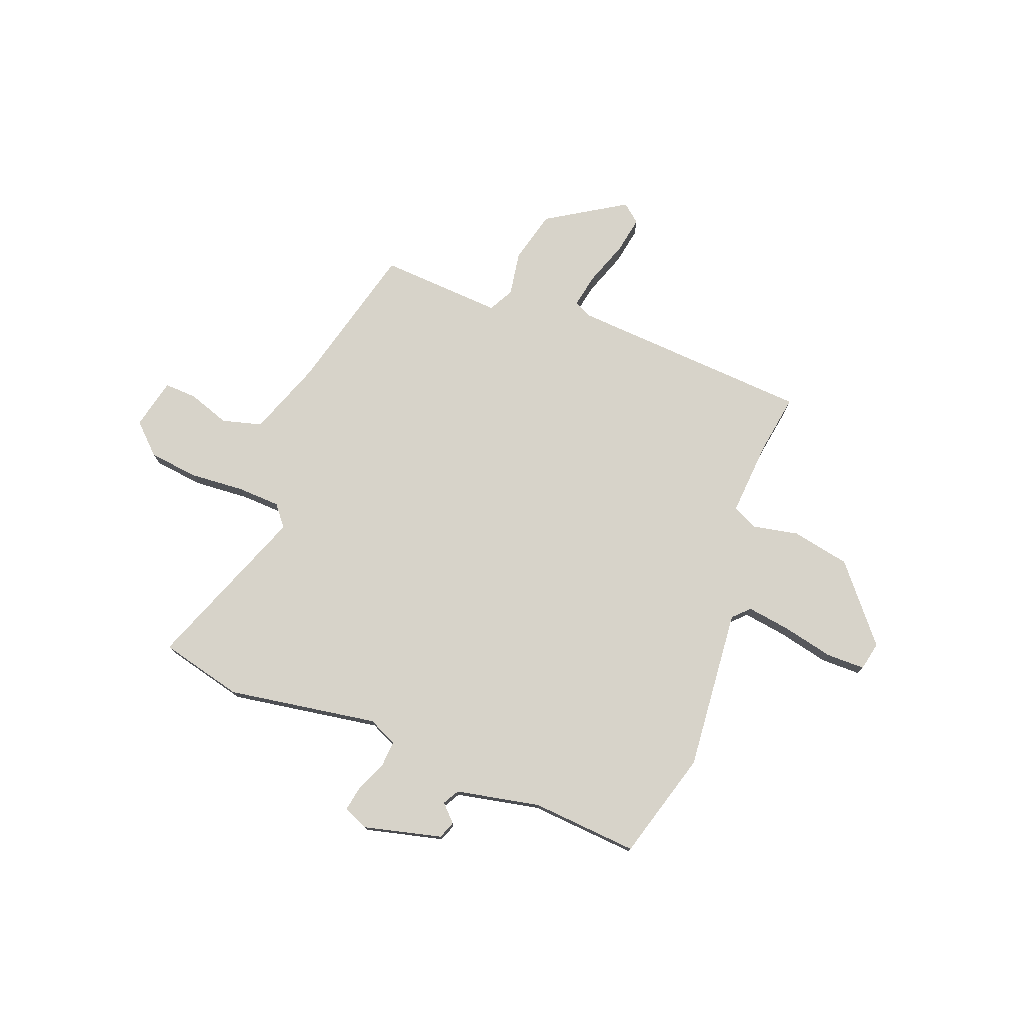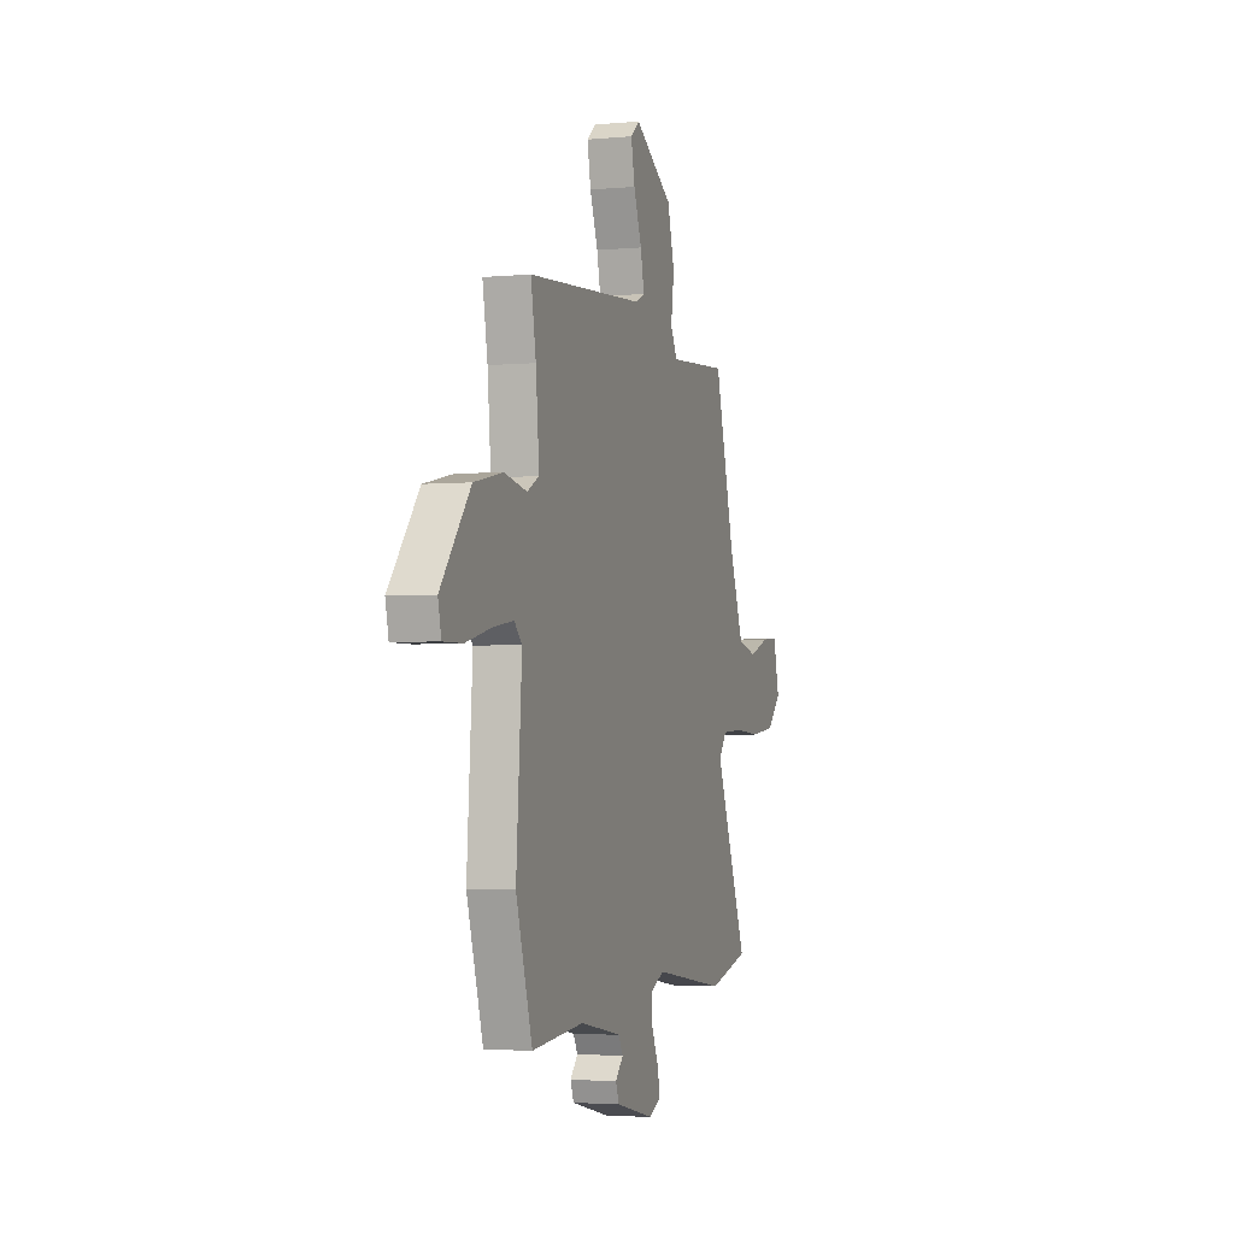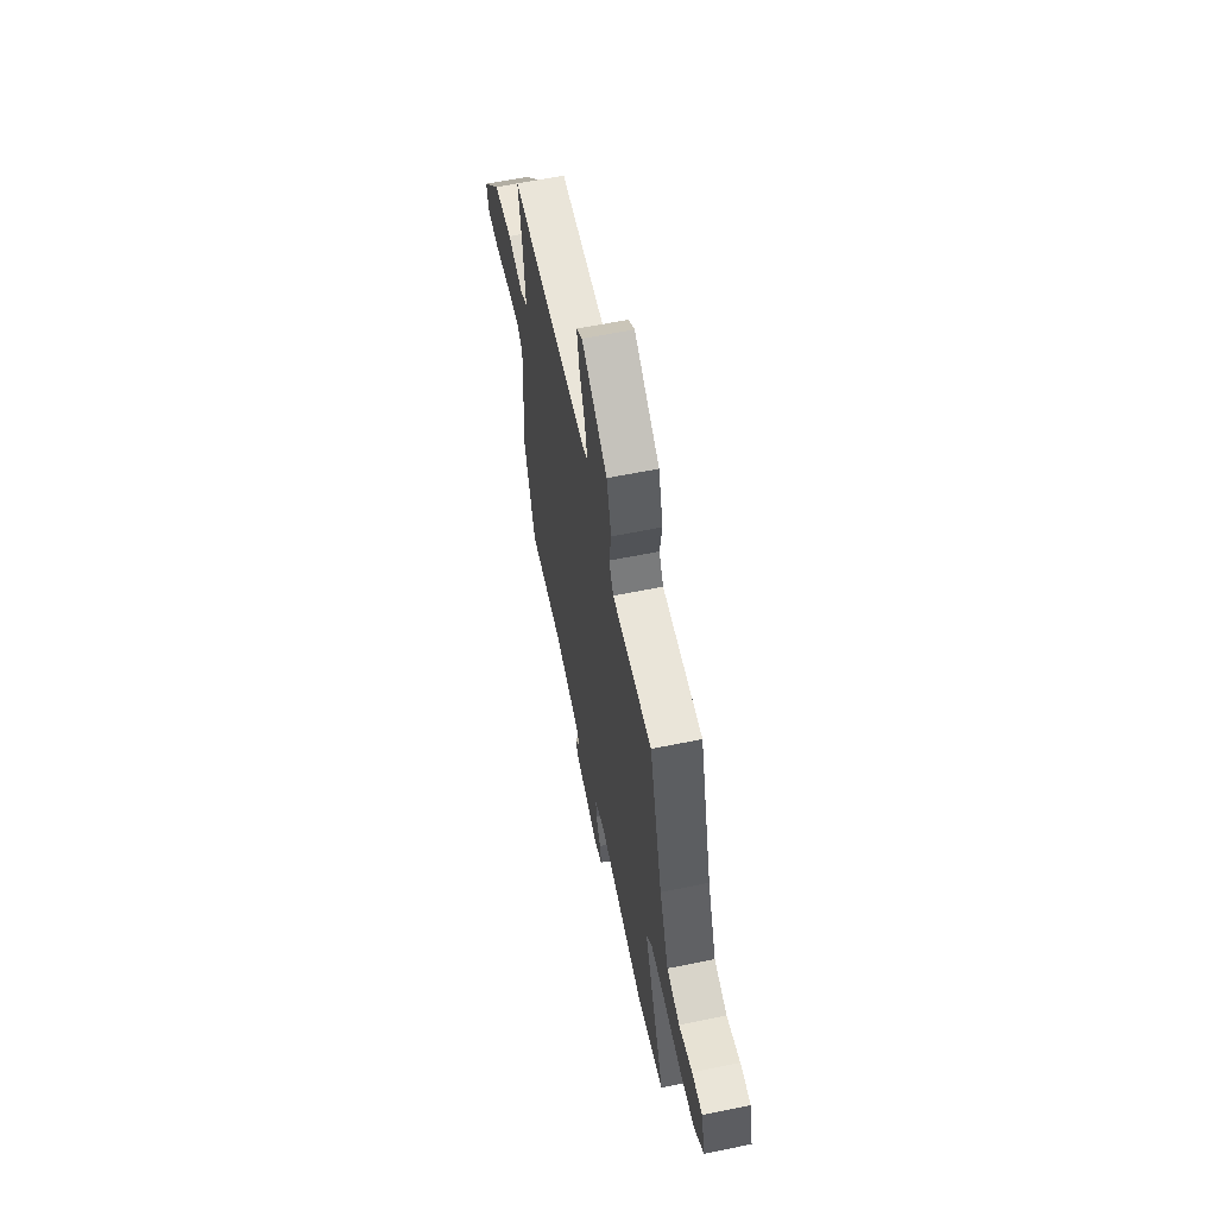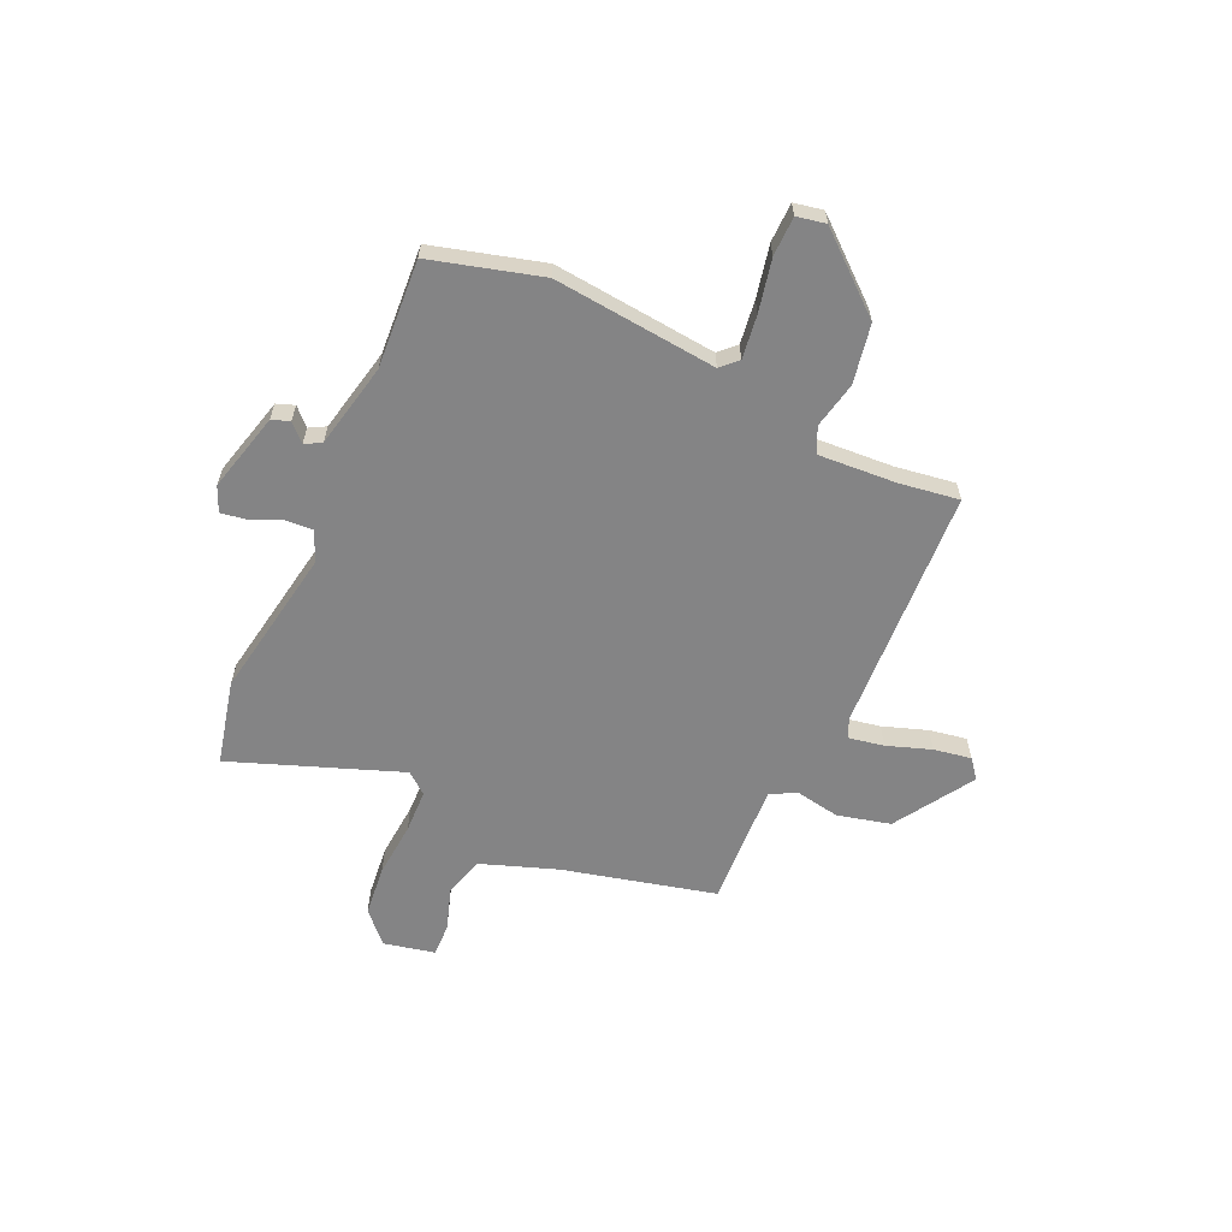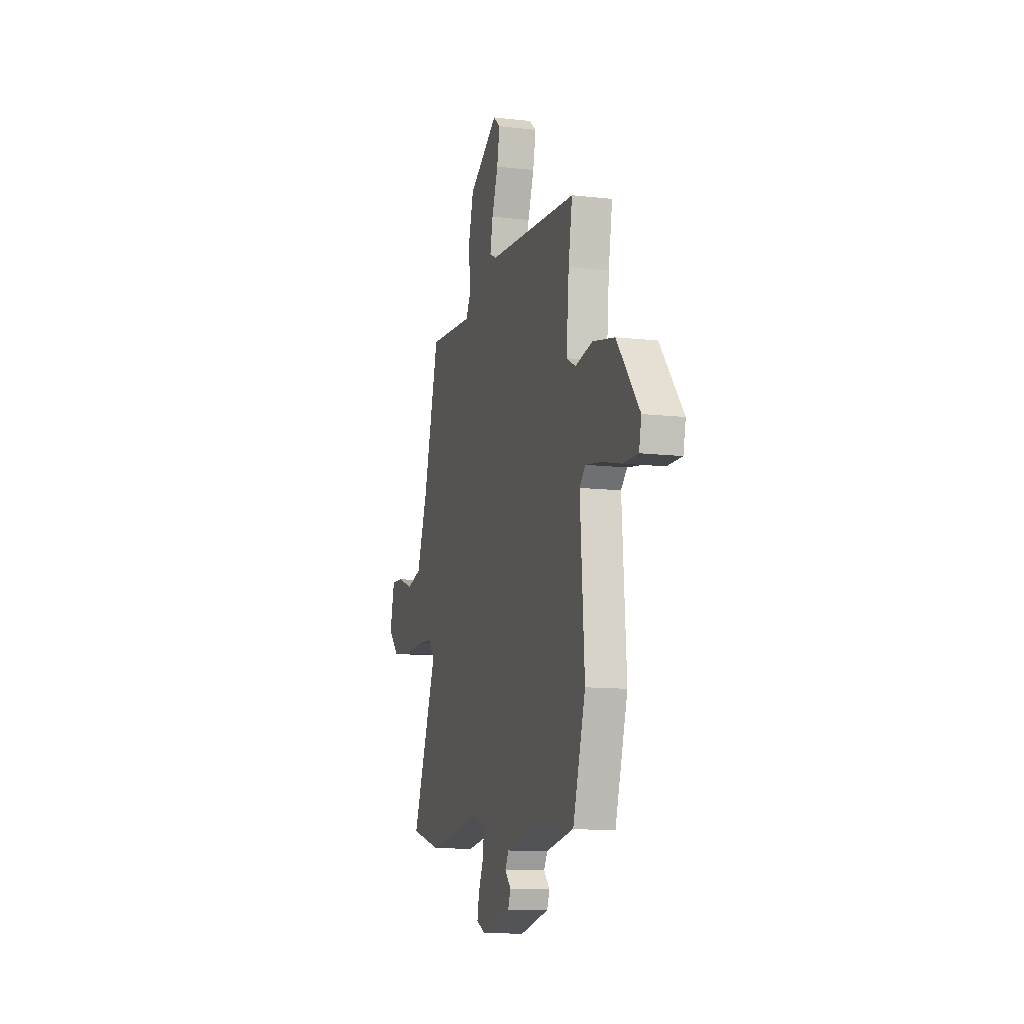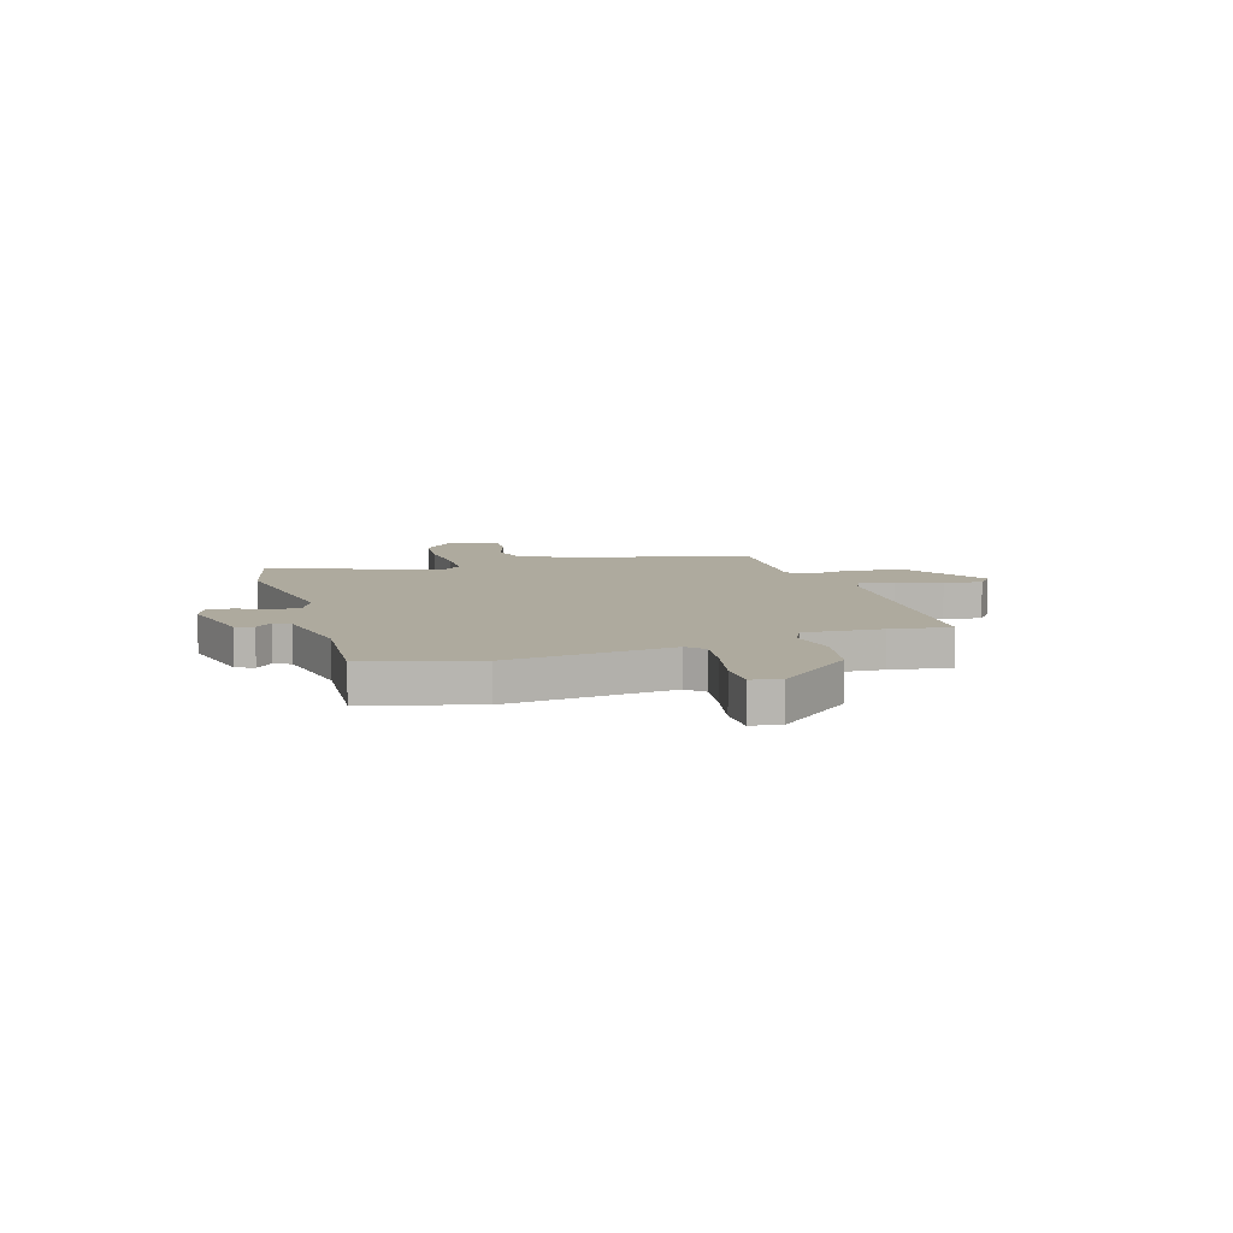
<metadata>
{"format":"obj","ext":"obj","renderer":"f3d","projection":"perspective","resolution":1024,"background":"white","views":[{"elev":76.4,"azim":-160.1,"up":"+Y"},{"elev":-3.2,"azim":-72.4,"up":"+Z"},{"elev":61.9,"azim":78.3,"up":"+Z"},{"elev":-61.5,"azim":-116.1,"up":"+Y"},{"elev":-11.5,"azim":-105.6,"up":"+Z"},{"elev":9.2,"azim":-108.7,"up":"+Y"}]}
</metadata>
<code>
v 0.446 0.07 0.501
v 0.529 0.07 0.202
v 0.587 0.07 0.053
v 0.667 0.07 0.033
v 0.75 0.07 0.063
v 0.815 0.07 0.067
v 0.84 0.07 -0.034
v 0.782 0.07 -0.092
v 0.682 0.07 -0.105
v 0.573 0.07 -0.099
v 0.487 0.07 -0.104
v 0.454 0.07 -0.147
v 0.588 0.07 -0.477
v 0.422 0.07 -0.521
v 0.12 0.07 -0.478
v 0.062 0.07 -0.506
v 0.067 0.07 -0.559
v 0.095 0.07 -0.62
v 0.105 0.07 -0.67
v 0.056 0.07 -0.693
v -0.102 0.07 -0.657
v -0.116 0.07 -0.622
v -0.084 0.07 -0.588
v -0.103 0.07 -0.556
v -0.272 0.07 -0.525
v -0.486 0.07 -0.545
v -0.553 0.07 -0.328
v -0.53 0.07 -0.003
v -0.562 0.07 0.028
v -0.648 0.07 0.014
v -0.751 0.07 -0.011
v -0.829 0.07 -0.012
v -0.842 0.07 0.045
v -0.721 0.07 0.196
v -0.604 0.07 0.221
v -0.511 0.07 0.204
v -0.462 0.07 0.23
v -0.476 0.07 0.383
v -0.497 0.07 0.501
v -0.013 0.07 0.54
v 0.024 0.07 0.558
v 0.009 0.07 0.627
v -0.024 0.07 0.714
v -0.039 0.07 0.788
v -0.002 0.07 0.819
v 0.156 0.07 0.725
v 0.185 0.07 0.621
v 0.172 0.07 0.532
v 0.2 0.07 0.482
v 0.354 0.07 0.494
v 0.446 0 0.501
v 0.529 0 0.202
v 0.587 0 0.053
v 0.667 0 0.033
v 0.75 0 0.063
v 0.815 0 0.067
v 0.84 0 -0.034
v 0.782 0 -0.092
v 0.682 0 -0.105
v 0.573 0 -0.099
v 0.487 0 -0.104
v 0.454 0 -0.147
v 0.588 0 -0.477
v 0.422 0 -0.521
v 0.12 0 -0.478
v 0.062 0 -0.506
v 0.067 0 -0.559
v 0.095 0 -0.62
v 0.105 0 -0.67
v 0.056 0 -0.693
v -0.102 0 -0.657
v -0.116 0 -0.622
v -0.084 0 -0.588
v -0.103 0 -0.556
v -0.272 0 -0.525
v -0.486 0 -0.545
v -0.553 0 -0.328
v -0.53 0 -0.003
v -0.562 0 0.028
v -0.648 0 0.014
v -0.751 0 -0.011
v -0.829 0 -0.012
v -0.842 0 0.045
v -0.721 0 0.196
v -0.604 0 0.221
v -0.511 0 0.204
v -0.462 0 0.23
v -0.476 0 0.383
v -0.497 0 0.501
v -0.013 0 0.54
v 0.024 0 0.558
v 0.009 0 0.627
v -0.024 0 0.714
v -0.039 0 0.788
v -0.002 0 0.819
v 0.156 0 0.725
v 0.185 0 0.621
v 0.172 0 0.532
v 0.2 0 0.482
v 0.354 0 0.494
f 49 50 1 2
f 46 47 48
f 45 46 48
f 44 45 48
f 43 44 48
f 42 43 48
f 41 42 48 49
f 49 2 3
f 41 49 3
f 40 41 3
f 38 39 40 3
f 34 35 36
f 33 34 36
f 32 33 36
f 31 32 36
f 30 31 36
f 29 30 36 37
f 28 29 37
f 27 28 37
f 26 27 37
f 25 26 37
f 37 38 3
f 25 37 3
f 24 25 3
f 21 22 23
f 20 21 23
f 19 20 23
f 18 19 23
f 17 18 23
f 16 17 23 24
f 12 13 14 15
f 16 24 3
f 15 16 3
f 12 15 3
f 11 12 3
f 8 9 10
f 7 8 10
f 6 7 10
f 5 6 10
f 4 5 10
f 3 4 10 11
f 52 51 100 99
f 98 97 96
f 98 96 95
f 98 95 94
f 98 94 93
f 98 93 92
f 99 98 92 91
f 53 52 99
f 53 99 91
f 53 91 90
f 53 90 89 88
f 86 85 84
f 86 84 83
f 86 83 82
f 86 82 81
f 86 81 80
f 87 86 80 79
f 87 79 78
f 87 78 77
f 87 77 76
f 87 76 75
f 53 88 87
f 53 87 75
f 53 75 74
f 73 72 71
f 73 71 70
f 73 70 69
f 73 69 68
f 73 68 67
f 74 73 67 66
f 65 64 63 62
f 53 74 66
f 53 66 65
f 53 65 62
f 53 62 61
f 60 59 58
f 60 58 57
f 60 57 56
f 60 56 55
f 60 55 54
f 61 60 54 53
f 1 51 52 2
f 2 52 53 3
f 3 53 54 4
f 4 54 55 5
f 5 55 56 6
f 6 56 57 7
f 7 57 58 8
f 8 58 59 9
f 9 59 60 10
f 10 60 61 11
f 11 61 62 12
f 12 62 63 13
f 13 63 64 14
f 14 64 65 15
f 15 65 66 16
f 16 66 67 17
f 17 67 68 18
f 18 68 69 19
f 19 69 70 20
f 20 70 71 21
f 21 71 72 22
f 22 72 73 23
f 23 73 74 24
f 24 74 75 25
f 25 75 76 26
f 26 76 77 27
f 27 77 78 28
f 28 78 79 29
f 29 79 80 30
f 30 80 81 31
f 31 81 82 32
f 32 82 83 33
f 33 83 84 34
f 34 84 85 35
f 35 85 86 36
f 36 86 87 37
f 37 87 88 38
f 38 88 89 39
f 39 89 90 40
f 40 90 91 41
f 41 91 92 42
f 42 92 93 43
f 43 93 94 44
f 44 94 95 45
f 45 95 96 46
f 46 96 97 47
f 47 97 98 48
f 48 98 99 49
f 49 99 100 50
f 50 100 51 1

</code>
